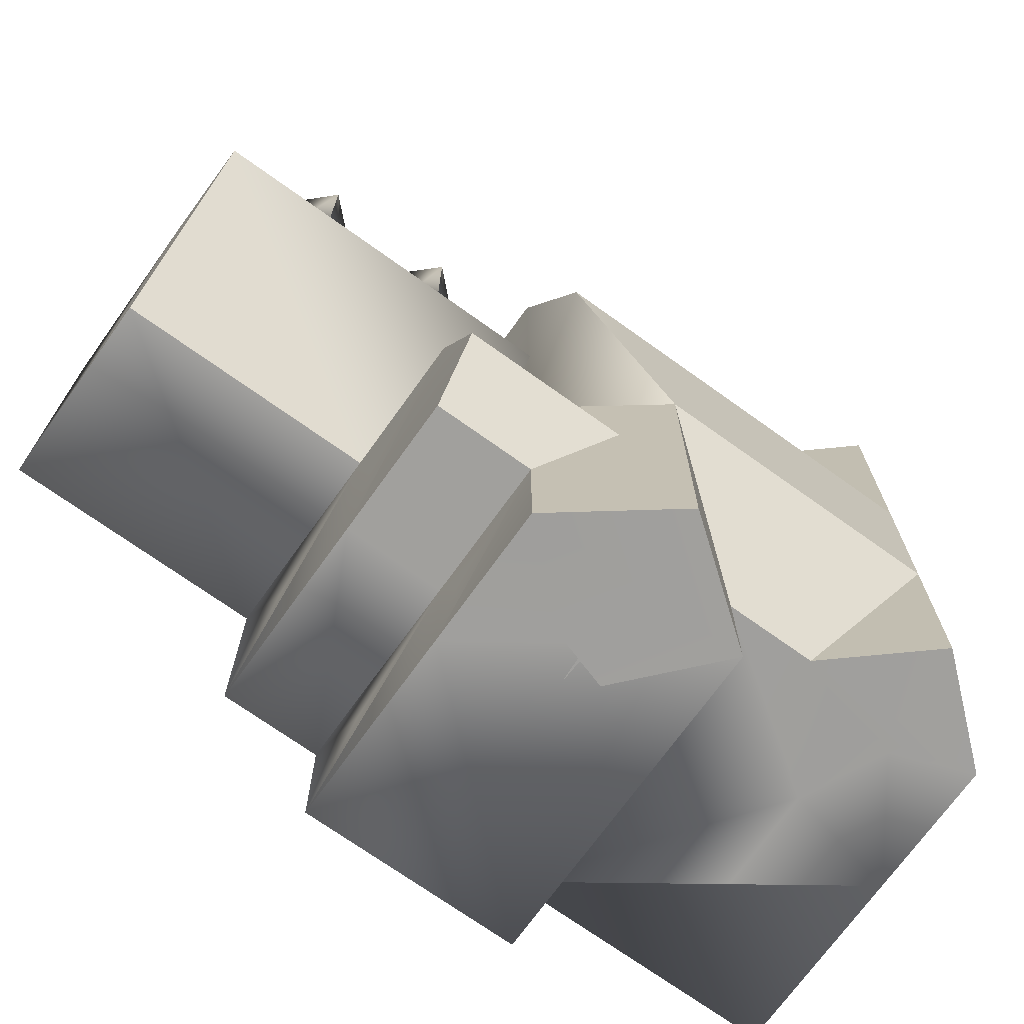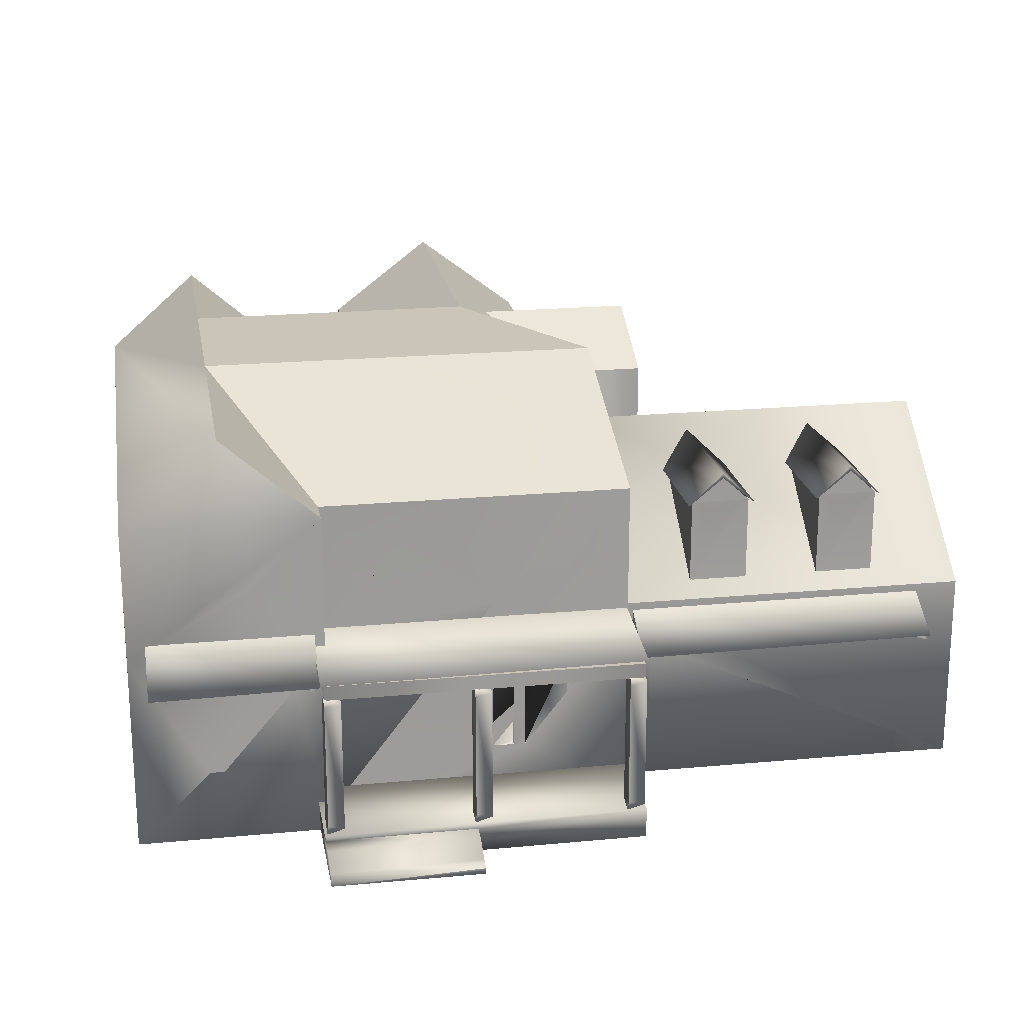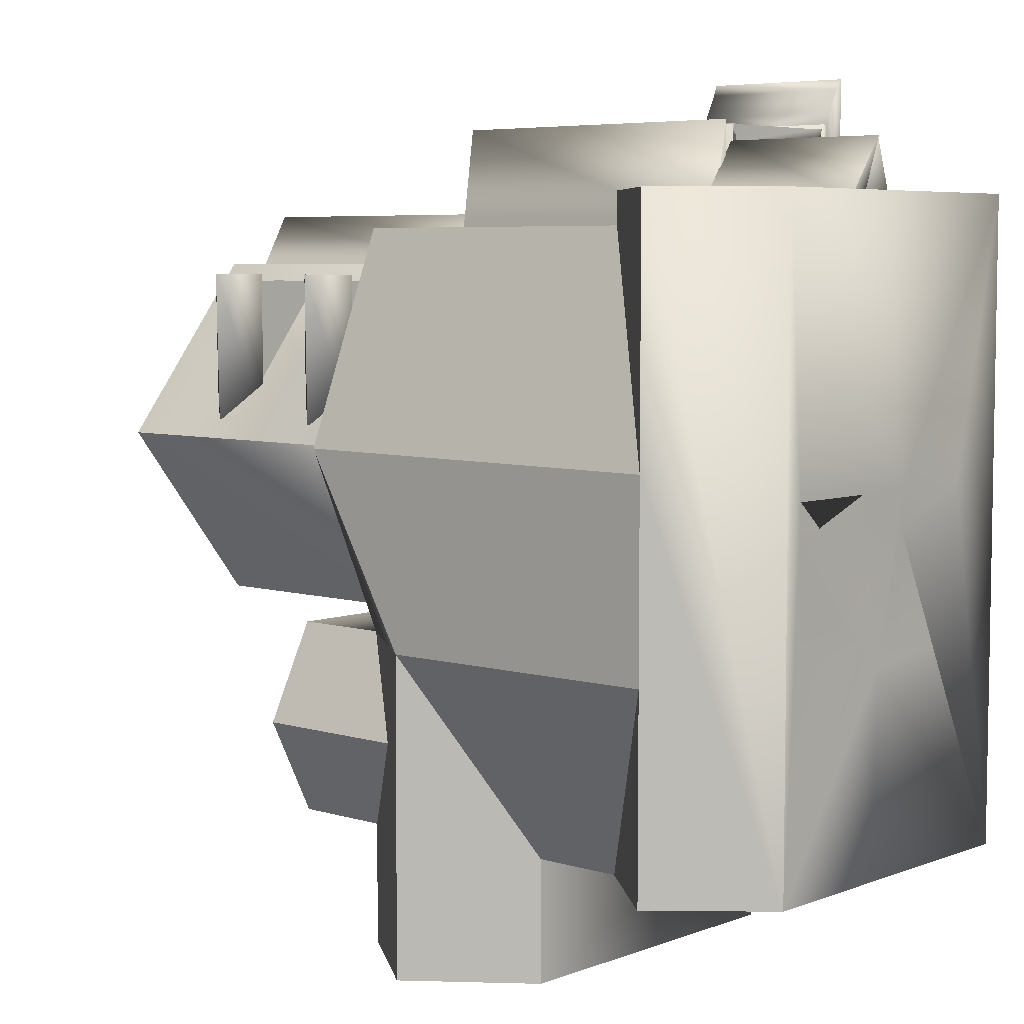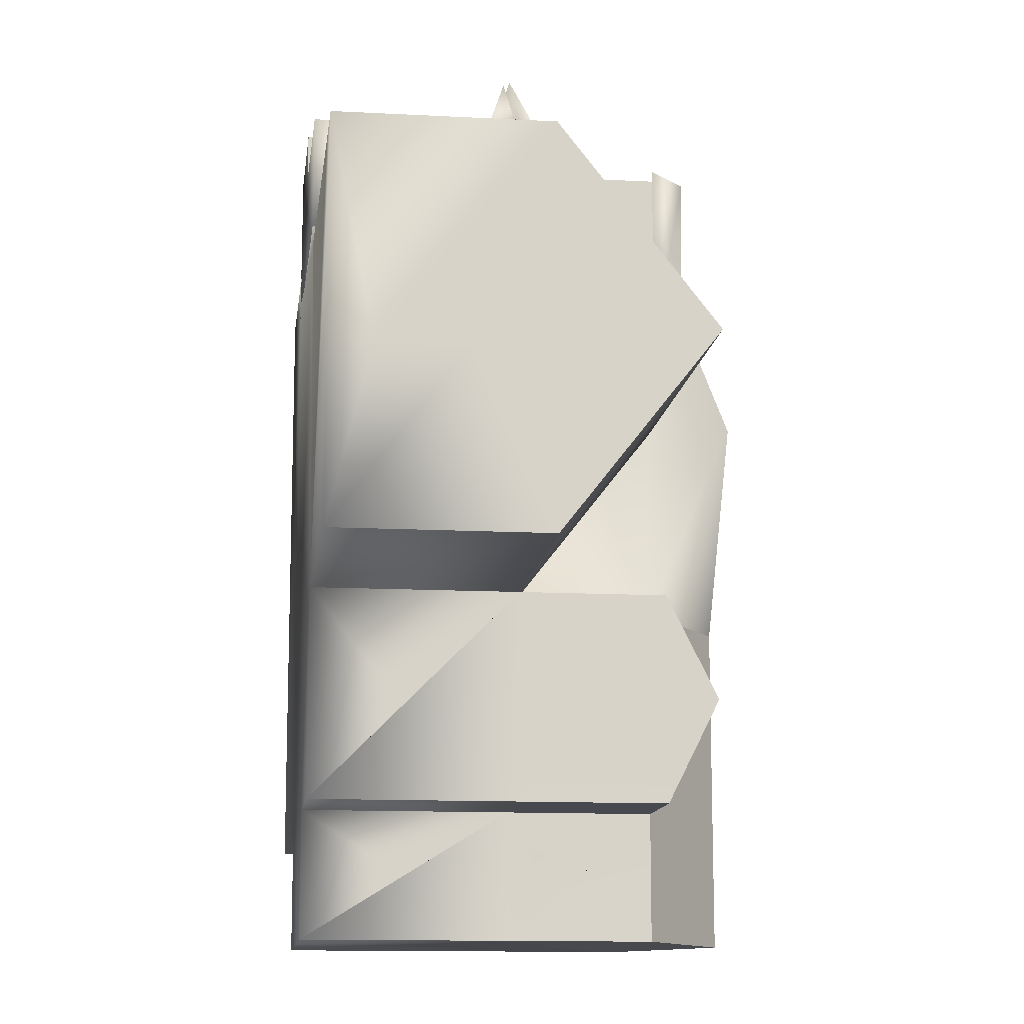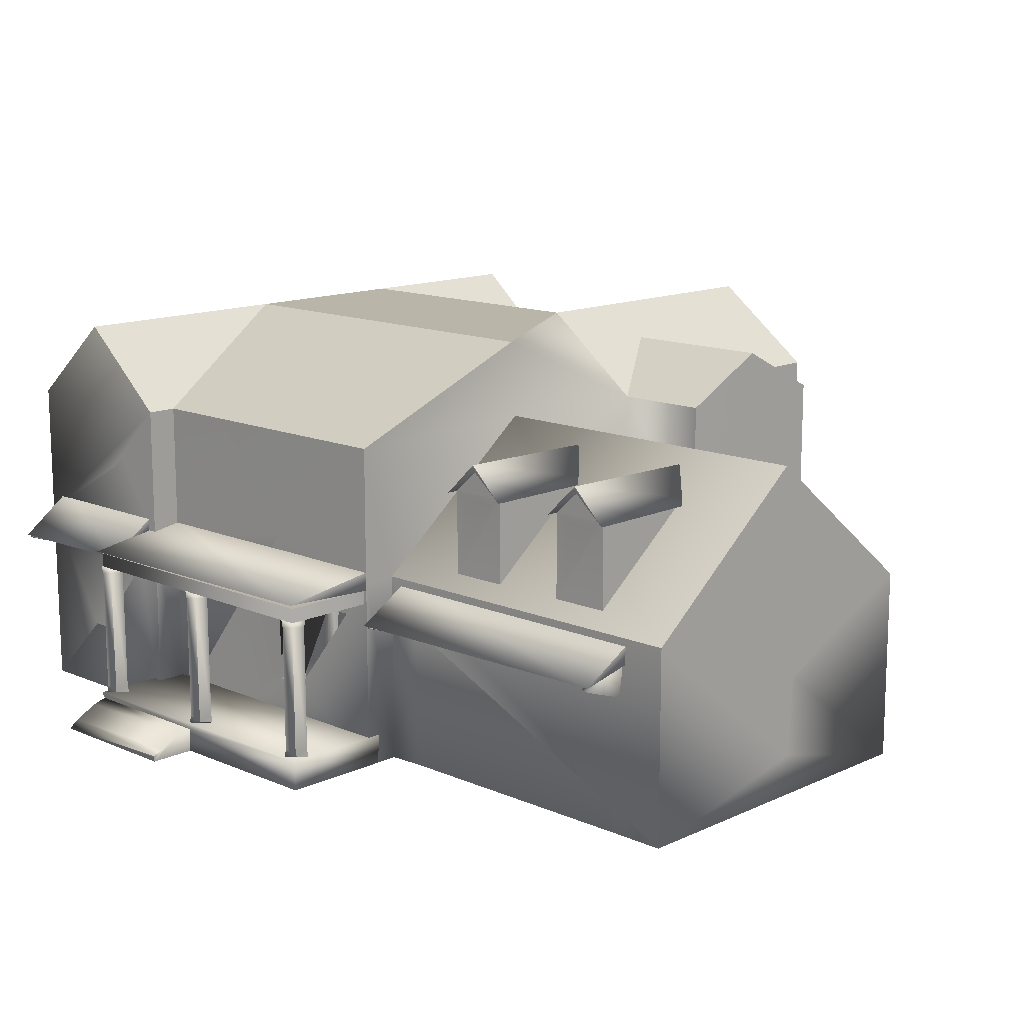
<metadata>
{"format":"obj","ext":"obj","renderer":"f3d","projection":"perspective","resolution":1024,"background":"white","views":[{"elev":-71.6,"azim":144.4,"up":"+Z"},{"elev":20.5,"azim":-9.8,"up":"+Y"},{"elev":5.9,"azim":-138.0,"up":"+Z"},{"elev":-12.7,"azim":83.0,"up":"+Z"},{"elev":13.5,"azim":44.0,"up":"+Y"}]}
</metadata>
<code>
o Casa.001
v 8.664 4.471 13.98
v 8.664 5.975 13.97
v 7.954 4.471 13.97
v 7.954 5.975 13.99
v 8.917 4.305 14
v 7.708 4.305 14
v 8.917 6.118 14
v 7.708 6.118 14
v 8.917 4.305 11.04
v 8.313 6.669 14
v 7.708 4.305 11.04
v 8.917 6.118 11.04
v 7.708 6.118 11.04
v 9.011 6.074 14.15
v 7.603 6.085 14.15
v 8.313 6.761 14.15
v 9.032 6.096 11.04
v 7.604 6.085 11.04
v 8.304 6.708 11.04
v 8.313 6.669 14.15
v 4.079 3.078 14.34
v 9.425 3.078 14.33
v -6.738 6.471 7.307
v -6.764 4.567 7.307
v -6.748 4.567 8.018
v -6.769 6.471 8.018
v -6.765 6.471 9.522
v -6.757 4.567 9.522
v -6.77 4.567 10.23
v -6.75 6.471 10.23
v -6.764 3.302 7.307
v -6.738 1.398 7.307
v -6.769 1.398 8.018
v -6.748 3.302 8.018
v -6.769 3.302 9.522
v -6.748 1.398 9.522
v -6.764 1.398 10.23
v -6.779 3.302 10.23
v 10.67 0.9389 10.31
v 10.69 2.633 10.31
v 10.68 0.9389 11.02
v 10.67 2.633 11.02
v 1.165 6.301 0.5505
v 1.165 4.622 0.5454
v 1.959 4.622 0.5632
v 1.959 6.301 0.5484
v 0.1597 6.301 0.5573
v 0.1597 4.622 0.5533
v 0.9528 4.622 0.5533
v 0.9528 6.301 0.5484
v -5.202 6.301 3.025
v -5.202 4.622 3.017
v -4.409 4.622 3.006
v -4.409 6.301 3.017
v -6.084 3.302 3.031
v -6.084 1.398 3.025
v -5.374 1.398 3.031
v -5.374 3.302 3.013
v -5.161 3.302 3.025
v -5.161 1.398 3.009
v -4.45 1.398 3.025
v -4.45 3.302 3.017
v -4.237 3.302 3.025
v -4.237 1.398 3.017
v -3.527 1.398 3.04
v -3.527 3.302 3.017
v 3.354 4.622 2.089
v 3.347 6.301 2.089
v 3.333 4.622 1.296
v 3.354 6.301 1.296
v 5.382 4.622 5.204
v 5.376 6.301 5.204
v 5.366 4.622 4.411
v 5.382 6.301 4.411
v 3.354 1.546 2.089
v 3.347 3.225 2.089
v 3.333 1.546 1.296
v 3.354 3.225 1.296
v 5.382 1.546 5.204
v 5.376 3.225 5.204
v 5.366 1.546 4.411
v 5.382 3.225 4.411
v 1.599 4.622 15.06
v 1.599 6.301 15.04
v 2.392 4.622 15.03
v 2.392 6.301 15.06
v -1.465 4.709 15.06
v -1.465 6.213 15.05
v -2.175 4.709 15.06
v -2.175 6.213 15.06
v 0.5928 4.622 15.08
v 0.5928 6.301 15.04
v 1.386 4.622 15.05
v 1.386 6.301 15.07
v -5.202 4.622 15.69
v -5.202 6.301 15.68
v -4.409 4.622 15.66
v -4.409 6.301 15.69
v -2.448 0.7454 15.07
v -2.448 3.302 15.06
v -0.4057 0.7454 15.07
v -0.4057 3.302 15.07
v 0.5723 1.398 15.05
v 0.5723 3.302 14.93
v 1.006 1.398 14.93
v 1.006 3.302 15.05
v 2.332 1.398 15.05
v 2.332 3.302 14.93
v 2.765 1.398 14.93
v 2.765 3.302 15.05
v 1.236 1.398 14.93
v 1.236 3.302 14.93
v 2.124 1.398 14.93
v 2.124 3.302 15.05
v -6.084 1.398 15.7
v -6.084 3.302 15.66
v -5.374 1.398 15.68
v -5.374 3.302 15.69
v -5.161 1.398 15.7
v -5.161 3.302 15.68
v -4.45 1.398 15.68
v -4.45 3.302 15.69
v -4.237 1.398 15.69
v -4.237 3.302 15.68
v -3.527 1.398 15.66
v -3.527 3.302 15.69
v -2.909 0.1183 15.08
v -1.08 0.1183 2.994
v 3.375 0.1183 15.08
v 3.375 0.1183 2.994
v -6.79 0.1183 2.994
v -2.909 0.1183 15.72
v -6.79 0.1183 15.72
v -1.08 0.1183 0.5336
v 3.375 0.1183 0.5336
v 3.375 0.1183 14.36
v 5.398 0.1183 2.994
v 5.398 0.1183 6.967
v 10.72 0.1183 6.967
v 10.72 0.1183 14.36
v 3.375 4.094 14.36
v 3.375 4.094 15.08
v -6.79 4.094 6.967
v -6.79 4.094 2.994
v -2.909 4.094 15.08
v -6.79 4.094 15.72
v -2.909 4.094 15.72
v 3.375 4.094 2.994
v 3.375 4.094 0.5336
v 3.375 4.094 6.967
v 5.398 4.094 6.967
v 5.398 4.094 2.994
v 10.72 4.094 6.967
v 10.72 4.094 14.36
v -2.909 6.915 2.994
v 3.375 6.915 6.967
v 3.375 6.915 15.08
v -1.08 6.915 15.08
v -1.08 6.915 2.994
v -6.79 6.915 2.994
v -6.79 6.915 15.72
v -2.909 6.915 15.08
v -2.909 6.915 15.72
v 3.375 6.915 2.994
v 3.375 6.915 0.5336
v -1.08 6.915 0.5336
v 5.398 6.915 2.994
v 5.398 6.915 6.967
v -4.849 8.612 6.967
v -4.849 8.612 2.994
v 3.375 8.612 10.78
v -4.849 8.612 10.75
v 1.139 8.612 6.937
v -4.849 8.612 15.72
v 1.147 8.612 0.5336
v 3.375 6.981 10.66
v 10.72 6.981 10.66
v 5.398 7.912 4.981
v 1.963 7.912 4.981
v 2.332 3.302 15.08
v 2.765 1.398 15.08
v 1.236 1.398 15.08
v 2.124 1.398 15.08
v 1.236 3.302 15.08
v 1.006 1.398 15.08
v 0.5723 3.302 15.08
v 9.425 0.1183 14.34
v 4.079 0.1183 14.32
v -3.115 0.1183 14.82
v 3.386 0.7329 14.81
v 3.375 0.1183 14.82
v -3.115 0.1264 18.07
v -0.06924 0.1183 17.12
v 3.385 0.7361 17.13
v 3.375 0.1183 17.12
v -3.127 0.7374 14.8
v -3.145 0.7361 17.14
v -3.115 0.5252 17.39
v -3.115 0.6066 17.12
v -0.06924 0.6066 17.12
v -0.06924 0.5659 17.39
v -0.06924 0.1183 18.07
v -3.115 0.4031 17.63
v -0.06924 0.4438 17.63
v -3.115 0.281 17.86
v -0.06924 0.3217 17.86
v -0.06924 0.2403 18.07
v -3.135 3.973 17.12
v -3.135 3.925 14.99
v -3.135 4.322 14.99
v 3.361 4.021 17.12
v 3.361 3.925 14.99
v 3.361 4.322 14.99
v -3.084 0.7246 17.06
v -3.063 0.8957 17.04
v -3.09 0.8268 16.72
v -2.736 0.8268 17.06
v -2.742 0.7246 16.72
v -2.759 0.8922 16.74
v -3.084 3.648 17.06
v -3.071 3.481 17.04
v -3.084 3.546 16.71
v -2.742 3.546 17.07
v -2.742 3.648 16.72
v -2.76 3.477 16.74
v 3 0.7246 17.06
v 3.021 0.8957 17.04
v 2.994 0.8268 16.72
v 3.347 0.8268 17.06
v 3.341 0.7246 16.72
v 3.325 0.8922 16.74
v 3 3.648 17.06
v 3.013 3.481 17.04
v 3 3.546 16.71
v 3.342 3.546 17.07
v 3.341 3.648 16.72
v 3.324 3.477 16.74
v 3.029 3.631 16.76
v 3.029 3.929 16.76
v 3.029 3.631 15.01
v 3.029 3.929 15.01
v 3.312 3.631 15.01
v 3.312 3.929 15.01
v 3.312 3.631 17.04
v 3.312 3.929 17.04
v -3.054 3.631 17.04
v -3.054 3.631 15.04
v -3.054 3.929 15.04
v -2.772 3.631 16.76
v -2.772 3.929 16.76
v -2.772 3.631 15.04
v -2.772 3.929 15.04
v -3.054 3.929 17.04
v -0.1133 0.7246 17.07
v -0.09232 0.8957 17.05
v -0.1192 0.8268 16.72
v 0.2342 0.8268 17.07
v 0.2283 0.7246 16.72
v 0.2118 0.8922 16.74
v -0.1133 3.648 17.07
v -0.1003 3.481 17.05
v -0.1135 3.546 16.72
v 0.2285 3.546 17.07
v 0.2283 3.648 16.72
v 0.2104 3.477 16.74
v 5.914 4.471 13.98
v 5.914 5.975 13.97
v 5.204 4.471 13.97
v 5.204 5.975 13.99
v 6.167 4.305 14
v 4.958 4.305 14
v 6.167 6.118 14
v 4.958 6.118 14
v 6.167 4.305 11.04
v 5.562 6.669 14
v 4.958 4.305 11.04
v 6.167 6.118 11.04
v 4.958 6.118 11.04
v 6.271 6.085 14.15
v 4.853 6.085 14.15
v 5.562 6.761 14.15
v 6.271 6.085 11.04
v 4.853 6.085 11.04
v 5.562 6.716 11.04
v 5.562 6.669 14.15
v -6.422 3.708 16.72
v -6.422 4.166 15.57
v -6.422 4.563 15.57
v -3.109 3.755 16.72
v -3.109 4.166 15.57
v -3.109 4.563 15.57
v -6.374 3.654 16.68
v -6.374 3.314 15.69
v -6.302 4.125 15.69
v -6.229 3.683 16.68
v -6.229 3.314 15.69
v -3.157 3.654 16.68
v -3.157 3.314 15.69
v -3.229 4.125 15.69
v -3.302 3.683 16.68
v -3.302 3.314 15.69
v 3.651 3.302 15.41
v 3.651 3.597 14.26
v 3.651 3.994 14.26
v 9.832 3.35 15.41
v 9.832 3.597 14.26
v 9.832 3.994 14.26
v 3.699 3.249 15.37
v 3.771 2.907 14.39
v 3.699 3.556 14.39
v 3.844 3.28 15.37
v 3.844 3.556 14.39
v 9.784 3.249 15.37
v 9.711 2.907 14.39
v 9.784 3.556 14.39
v 9.639 3.28 15.37
v 9.639 3.556 14.39
f 8 7 10
f 185 106 105
f 181 110 109
f 183 114 113
f 131 128 127 133
f 134 149 135
f 166 134 128 159
f 156 150 151 168
f 143 160 144
f 39 41 42 40 153 154 140 139
f 155 160 170
f 157 156 171
f 146 161 38
f 150 156 141
f 88 87 89 162 145 91 158
f 165 166 175
f 161 163 174
f 150 141 176
f 154 153 177
f 168 167 178
f 114 183 107 180 110 142 91 102 101 103 186 106 185 182 184
f 139 153 40 39
f 27 160 23 26 25 143 29 28
f 212 209 210 213
f 273 272 275
f 2 7 8 4
f 6 5 7 2 1 3 4 8
f 12 7 5 9
f 11 6 8 13
f 9 5 6 11
f 113 111 182 183
f 103 185 105
f 106 186 104
f 107 181 109
f 110 180 108
f 114 184 112
f 128 130 138
f 133 146 38
f 127 129 101
f 127 132 133
f 61 62 59 60 57 58 55 144 53 128 65 66 63 64
f 135 130 128 134
f 127 101 99
f 75 76 148 130 135 77
f 79 80 151 138 137 81
f 127 136 129
f 142 129 136 141
f 130 137 138
f 136 138 188
f 37 131 133
f 143 35 38
f 38 37 133
f 119 120 122 121 123 124 126 147 146 133 115 116 118 117
f 91 145 127 99 100 102
f 136 127 128 138
f 71 72 168 151 152 73
f 98 97 95 146 147 163
f 67 68 164 148 149 69
f 47 48 49 44 45 149 134 166
f 54 51 160 155 53
f 30 29 143 38 161 160 27
f 159 128 53 155
f 167 152 148 164
f 153 139 138 151
f 136 188 21 141
f 147 132 127 145
f 152 137 130 148
f 131 143 144
f 157 142 141 156
f 163 147 145 162
f 86 85 83 93 91 142 157
f 126 125 123 121 119 117 115 133 132 147
f 107 108 180
f 182 185 103 101 129 142 110 181 107 183
f 184 182 111 112
f 103 104 186
f 163 161 146 95 96 98
f 158 162 89 90 88
f 83 84 86 157 158 91 92 94 93
f 135 149 148 76 78 77
f 149 165 164 68 70 69
f 152 167 168 72 74 73
f 49 50 47 166 165 149 45 46 43 44
f 128 131 144 55 56 57 60 61 64 65
f 137 152 151 80 82 81
f 51 52 53 144 160
f 35 143 31 34 33 131 37 36
f 32 31 143 131 33
f 160 143 25 24 23
f 140 154 141 21 22 187
f 138 139 140 187 188
f 267 272 273 269
f 271 270 272 267 266 268 269 273
f 277 272 270 274
f 278 276 271 273
f 274 270 271 276
f 150 176 151
f 160 169 170
f 156 173 171
f 162 172 174
f 162 174 163
f 171 173 172
f 172 173 169
f 169 155 170
f 173 156 164
f 172 162 158
f 211 213 210 208
f 17 19 16 14
f 18 15 16 19
f 176 141 154 177
f 169 173 159 155
f 171 172 158 157
f 178 179 156 168
f 175 173 164 165
f 175 166 159 173
f 177 153 151 176
f 178 167 164 179
f 160 161 174 172 169
f 282 284 281 279
f 283 280 281 284
f 289 291 288 286
f 305 307 304 302
f 3 1 2 4
f 23 24 25 26
f 30 27 28 29
f 34 31 32 33
f 38 35 36 37
f 42 41 39 40
f 45 44 43 46
f 49 48 47 50
f 53 52 51 54
f 57 56 55 58
f 61 60 59 62
f 65 64 63 66
f 68 67 69 70
f 72 71 73 74
f 76 75 77 78
f 80 79 81 82
f 84 83 85 86
f 89 87 88 90
f 92 91 93 94
f 96 95 97 98
f 104 103 105 106
f 108 107 109 110
f 112 111 113 114
f 116 115 117 118
f 120 119 121 122
f 124 123 125 126
f 268 266 267 269
f 100 99 101 102
f 15 20 16
f 219 217 218
f 222 221 220
f 224 223 225
f 231 229 230
f 234 233 232
f 236 235 237
f 259 257 258
f 262 261 260
f 264 263 265
f 280 285 281
f 294 296 293
f 301 299 298
f 301 300 299
f 308 310 309
f 312 311 309
f 316 317 314
f 14 20 19 17
f 20 15 18 19
f 208 209 212 211
f 14 16 20
f 208 210 209
f 212 213 211
f 214 216 218 217
f 214 215 216
f 216 219 218
f 217 215 214
f 219 225 223 217
f 224 222 220 223
f 224 225 222
f 220 221 223
f 216 222 225 219
f 217 223 221 215
f 215 221 222 216
f 226 228 230 229
f 226 227 228
f 228 231 230
f 229 227 226
f 231 237 235 229
f 236 234 232 235
f 236 237 234
f 232 233 235
f 228 234 237 231
f 229 235 233 227
f 227 233 234 228
f 240 238 239 241
f 244 242 243 245
f 238 240 242 244
f 245 243 241 239
f 245 253 246 244
f 247 246 253 248
f 249 251 252 250
f 246 247 251 249
f 250 252 248 253
f 239 250 253 245
f 244 246 249 238
f 238 249 250 239
f 254 256 258 257
f 254 255 256
f 256 259 258
f 257 255 254
f 259 265 263 257
f 264 262 260 263
f 264 265 262
f 260 261 263
f 256 262 265 259
f 257 263 261 255
f 255 261 262 256
f 282 279 285 284
f 285 280 283 284
f 286 287 290 289
f 279 281 285
f 286 288 287
f 290 291 289
f 292 293 296 295
f 292 294 293
f 296 294 295
f 301 298 297 300
f 294 292 295
f 298 299 297
f 302 303 306 305
f 300 297 299
f 302 304 303
f 306 307 305
f 311 312 310 308
f 310 312 309
f 309 311 308
f 315 317 316 313
f 313 314 315
f 314 317 315
f 313 316 314
f 22 21 188 187
f 196 190 189
f 194 197 200
f 200 197 199
f 189 192 198
f 196 199 197
f 189 199 196
f 189 198 199
f 190 194 191
f 200 201 193
f 194 200 193
f 192 203 198
f 203 192 205
f 193 189 191 195
f 189 193 192
f 202 193 201 204
f 191 194 195
f 195 194 193
f 189 190 191
f 193 202 192
f 204 206 202
f 202 207 192
f 206 207 202
f 194 190 196 197
f 201 200 199 198
f 204 201 198 203
f 206 204 203 205
f 207 206 205 192

</code>
